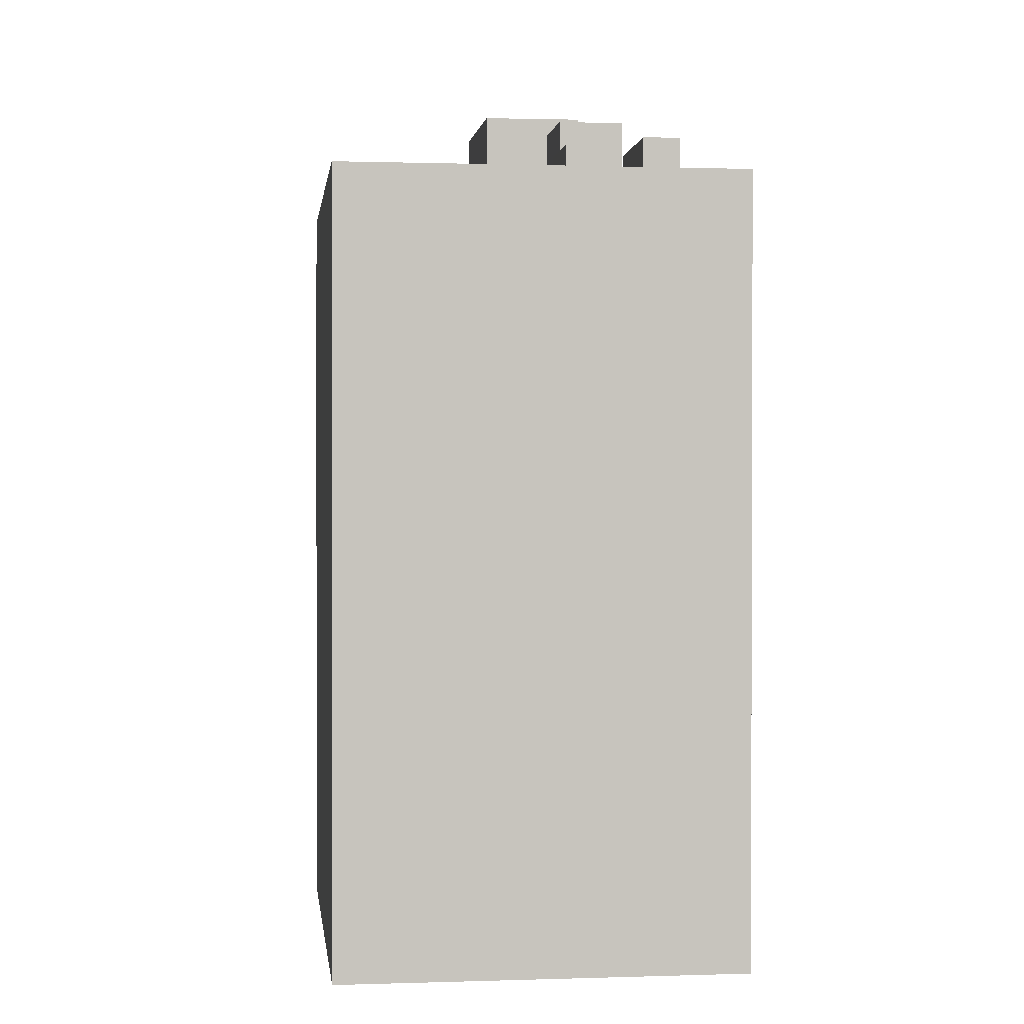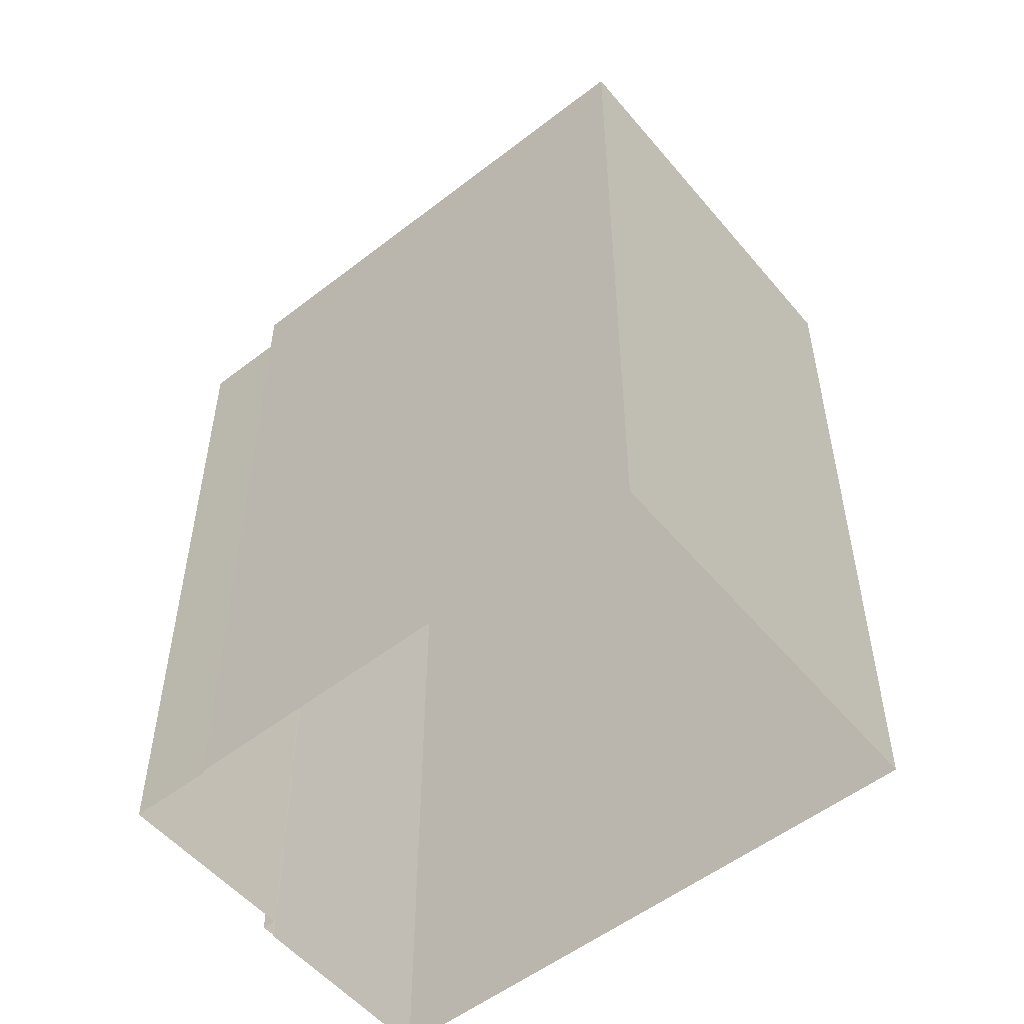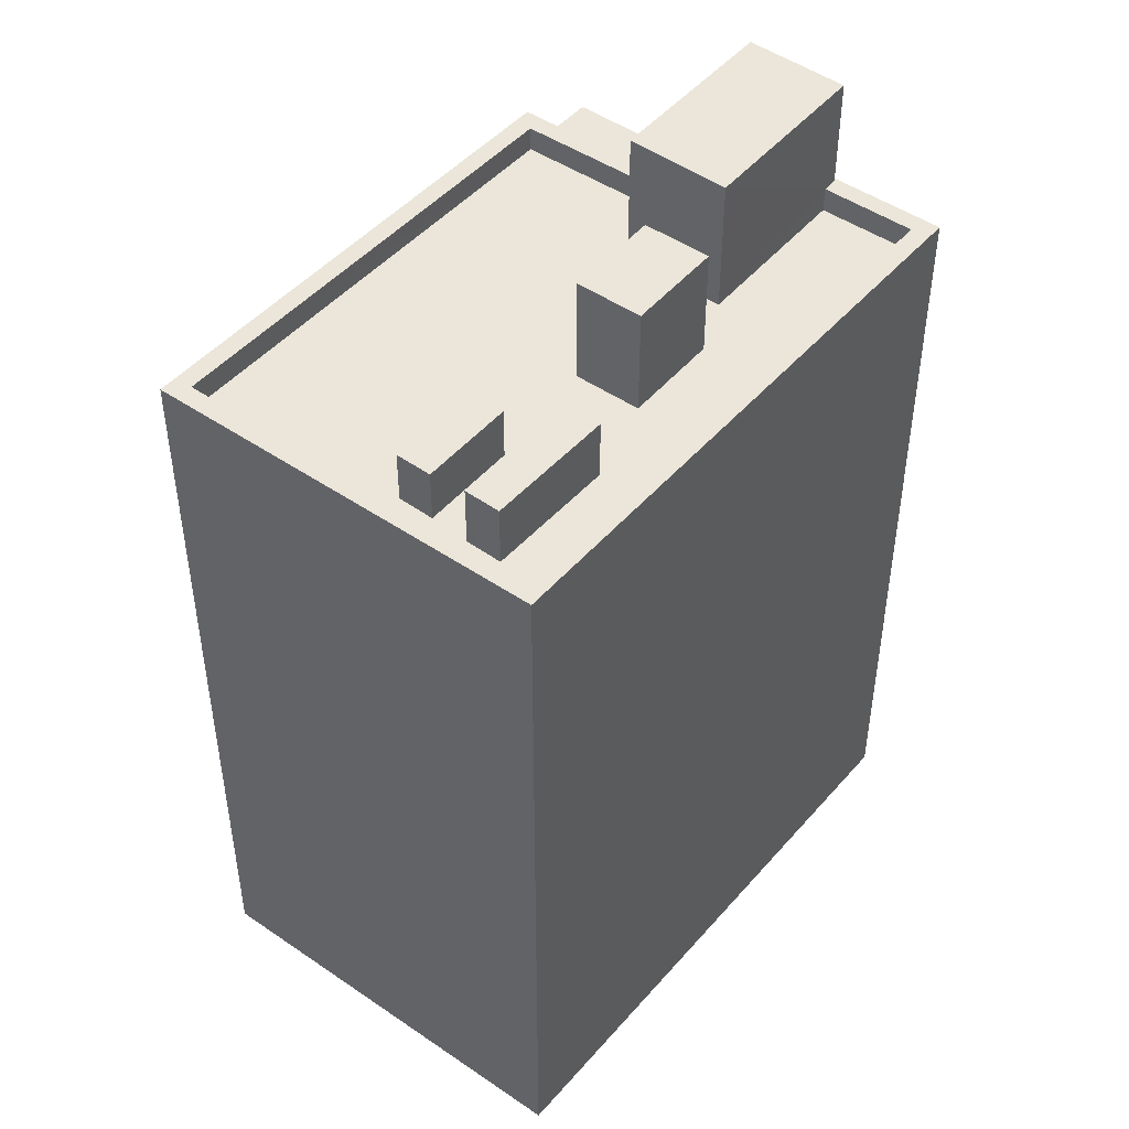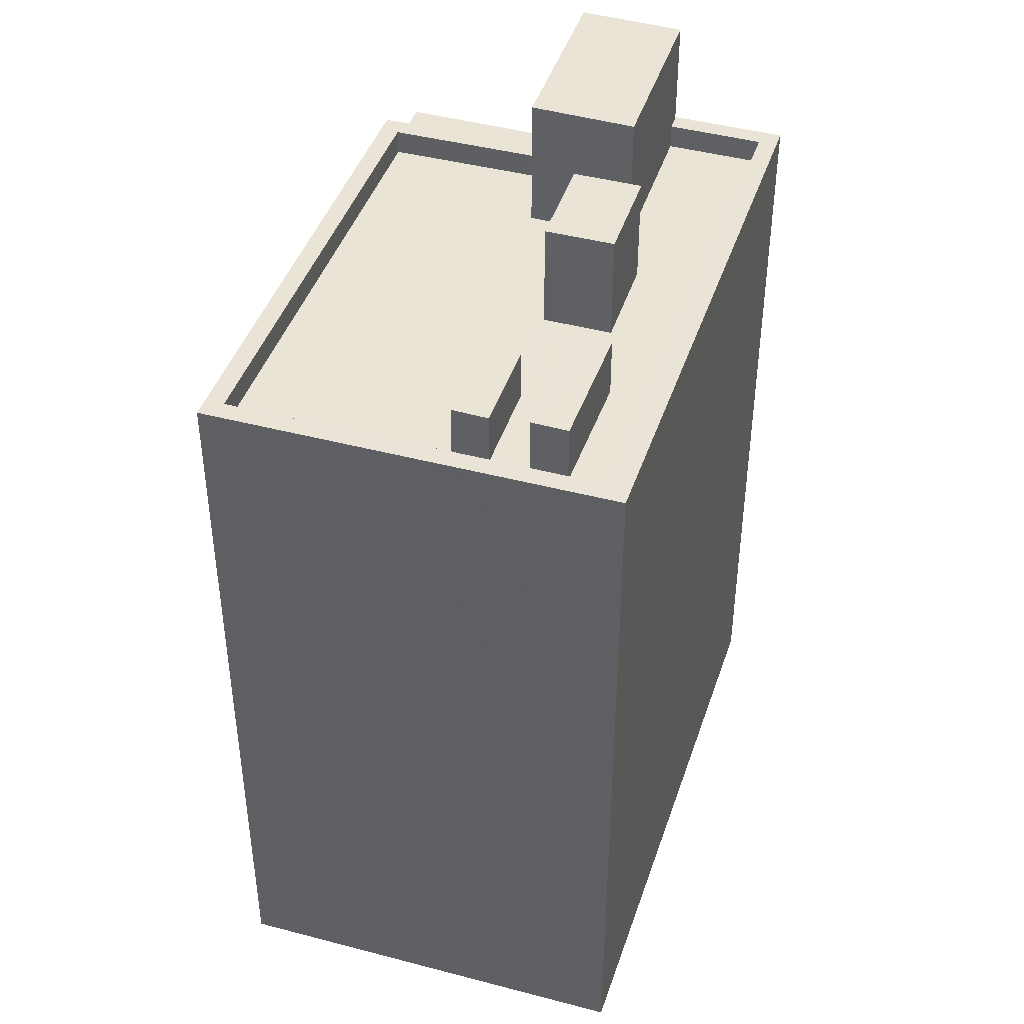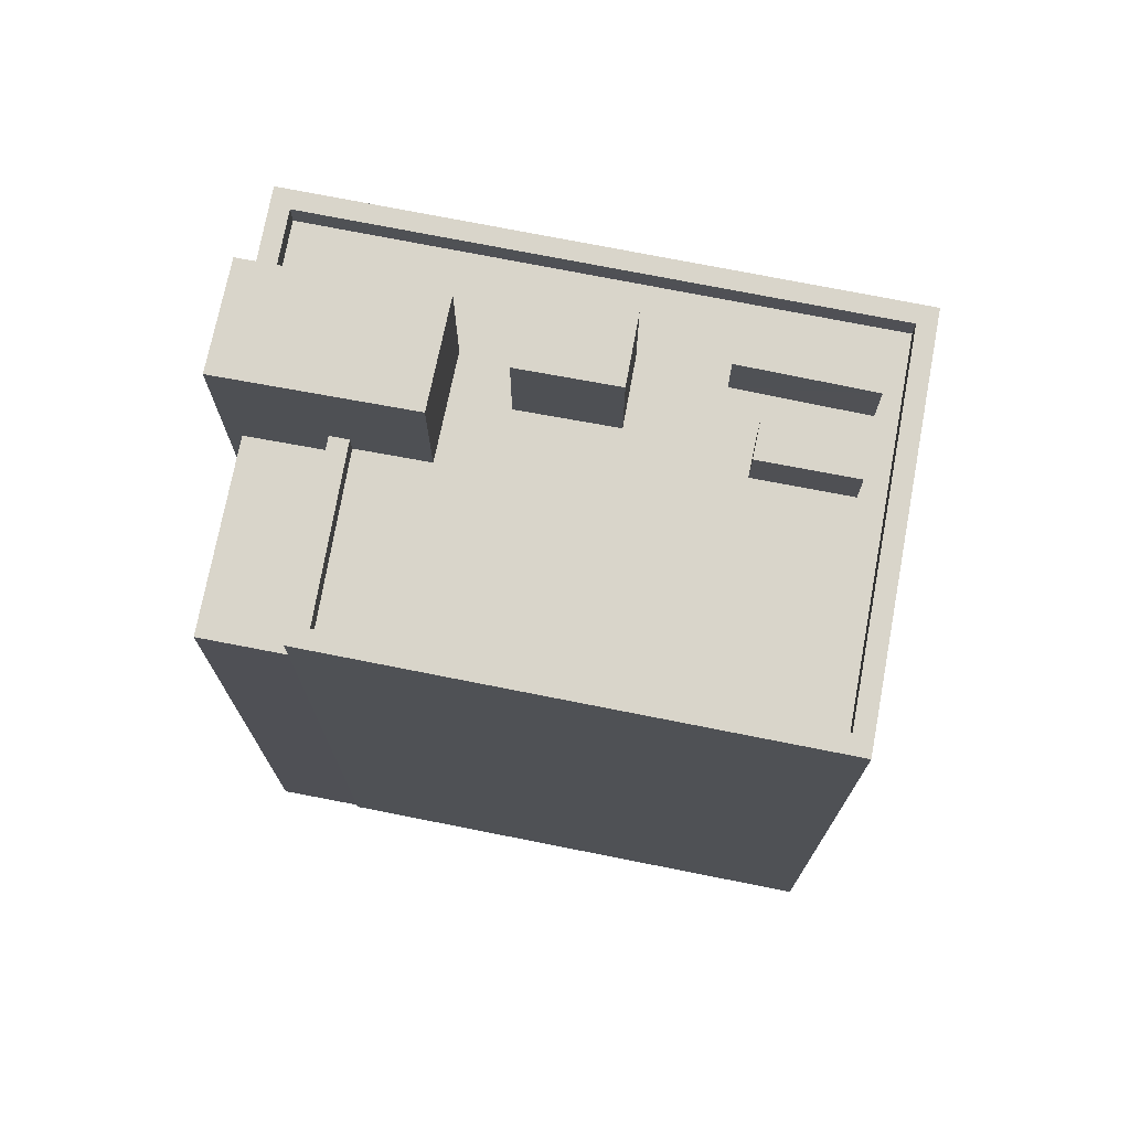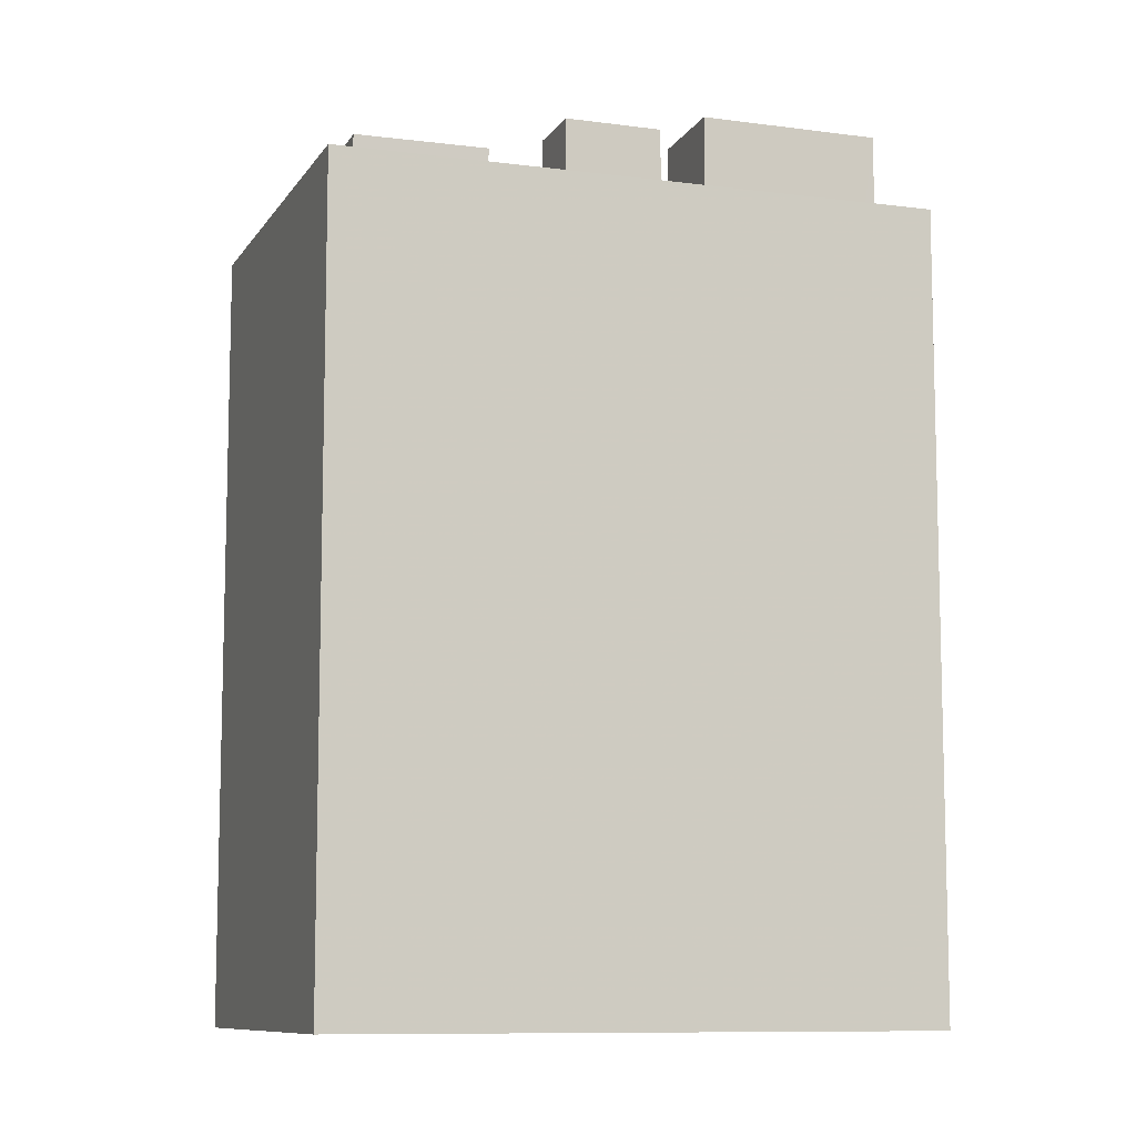
<metadata>
{"format":"obj","ext":"obj","renderer":"f3d","projection":"perspective","resolution":1024,"background":"white","views":[{"elev":0.8,"azim":-74.9,"up":"+Z"},{"elev":-53.6,"azim":-118.7,"up":"+Z"},{"elev":47.2,"azim":-29.8,"up":"+Z"},{"elev":43.6,"azim":-50.3,"up":"+Z"},{"elev":74.6,"azim":-147.2,"up":"+Z"},{"elev":-9.5,"azim":2.9,"up":"+Z"}]}
</metadata>
<code>
v -5676 -3.454e+04 5.193
v -5674 -3.454e+04 5.193
v -5672 -3.454e+04 5.19
v -5676 -3.454e+04 5.193
v -5687 -3.454e+04 5.191
v -5672 -3.454e+04 5.19
v -5670 -3.455e+04 5.187
v -5672 -3.454e+04 5.19
v -5683 -3.455e+04 5.186
v -5672 -3.454e+04 5.19
v -5674 -3.454e+04 22.96
v -5674 -3.454e+04 22.96
v -5676 -3.454e+04 22.96
v -5672 -3.454e+04 22.96
v -5672 -3.454e+04 24
v -5671 -3.454e+04 24
v -5670 -3.455e+04 23.99
v -5670 -3.455e+04 23.99
v -5683 -3.455e+04 23.99
v -5686 -3.454e+04 24
v -5687 -3.454e+04 24
v -5672 -3.454e+04 24
v -5676 -3.454e+04 24
v -5676 -3.454e+04 24
v -5674 -3.454e+04 24
v -5674 -3.454e+04 24
v -5671 -3.454e+04 24
v -5683 -3.455e+04 23.99
v -5680 -3.455e+04 23.39
v -5678 -3.455e+04 23.39
v -5680 -3.455e+04 23.39
v -5684 -3.455e+04 23.39
v -5684 -3.455e+04 23.39
v -5683 -3.455e+04 23.39
v -5679 -3.455e+04 23.4
v -5683 -3.455e+04 23.39
v -5681 -3.455e+04 23.39
v -5684 -3.455e+04 23.39
v -5671 -3.455e+04 23.4
v -5676 -3.455e+04 23.39
v -5670 -3.455e+04 23.39
v -5683 -3.455e+04 23.39
v -5680 -3.455e+04 23.39
v -5683 -3.455e+04 23.39
v -5686 -3.454e+04 23.4
v -5684 -3.455e+04 23.4
v -5676 -3.454e+04 23.4
v -5679 -3.455e+04 23.4
v -5675 -3.455e+04 23.4
v -5676 -3.454e+04 23.4
v -5674 -3.454e+04 23.4
v -5671 -3.454e+04 23.4
v -5677 -3.455e+04 23.4
v -5682 -3.455e+04 23.4
v -5681 -3.455e+04 24.63
v -5684 -3.455e+04 24.64
v -5684 -3.455e+04 24.63
v -5682 -3.455e+04 24.64
v -5680 -3.455e+04 24.83
v -5683 -3.455e+04 24.83
v -5683 -3.455e+04 24.83
v -5680 -3.455e+04 24.83
v -5676 -3.455e+04 25.96
v -5679 -3.455e+04 25.97
v -5678 -3.455e+04 25.96
v -5677 -3.455e+04 25.97
v -5671 -3.454e+04 26.63
v -5676 -3.454e+04 26.63
v -5675 -3.455e+04 26.63
v -5672 -3.454e+04 26.63
f 1 2 3
f 4 1 5
f 6 7 8
f 9 5 1
f 7 9 3
f 10 8 3
f 3 9 1
f 8 7 3
f 11 12 13
f 11 14 12
f 15 16 17
f 17 18 19
f 19 20 21
f 15 22 16
f 20 23 21
f 24 25 23
f 26 25 24
f 16 27 18
f 19 18 28
f 19 28 20
f 20 24 23
f 17 16 18
f 29 30 31
f 32 33 34
f 30 35 31
f 34 33 36
f 31 35 37
f 34 31 37
f 32 34 38
f 38 34 37
f 39 40 41
f 36 33 42
f 43 30 29
f 43 40 30
f 44 41 43
f 33 44 42
f 44 43 42
f 43 41 40
f 45 32 46
f 47 45 48
f 32 38 46
f 39 49 40
f 47 50 51
f 52 49 39
f 48 37 35
f 50 53 49
f 49 53 40
f 48 54 37
f 45 46 54
f 53 50 48
f 48 45 54
f 50 47 48
f 55 56 57
f 55 58 56
f 59 60 61
f 59 62 60
f 63 64 65
f 63 66 64
f 67 68 69
f 67 70 68
f 13 12 2
f 1 13 2
f 14 2 12
f 14 3 2
f 25 13 23
f 23 13 4
f 25 11 13
f 4 13 1
f 19 9 7
f 17 19 7
f 19 5 9
f 19 21 5
f 21 4 5
f 21 23 4
f 6 17 7
f 6 15 17
f 8 15 6
f 8 22 15
f 41 18 39
f 18 27 39
f 27 52 39
f 28 41 44
f 28 18 41
f 45 20 32
f 33 32 28
f 33 28 44
f 32 20 28
f 20 45 47
f 24 20 47
f 26 24 47
f 51 26 47
f 57 56 46
f 38 57 46
f 56 58 54
f 46 56 54
f 54 55 37
f 54 58 55
f 37 57 38
f 37 55 57
f 34 36 60
f 36 42 61
f 60 36 61
f 60 62 31
f 34 60 31
f 43 29 59
f 29 31 62
f 29 62 59
f 43 61 42
f 43 59 61
f 65 64 35
f 65 35 30
f 64 48 35
f 53 48 64
f 66 53 64
f 63 53 66
f 63 40 53
f 65 40 63
f 65 30 40
f 3 14 10
f 50 68 26
f 51 50 26
f 14 11 25
f 10 14 70
f 25 68 70
f 26 68 25
f 14 25 70
f 67 22 70
f 70 22 10
f 67 16 22
f 10 22 8
f 69 68 50
f 49 69 50
f 16 67 27
f 52 27 49
f 49 27 69
f 27 67 69

</code>
